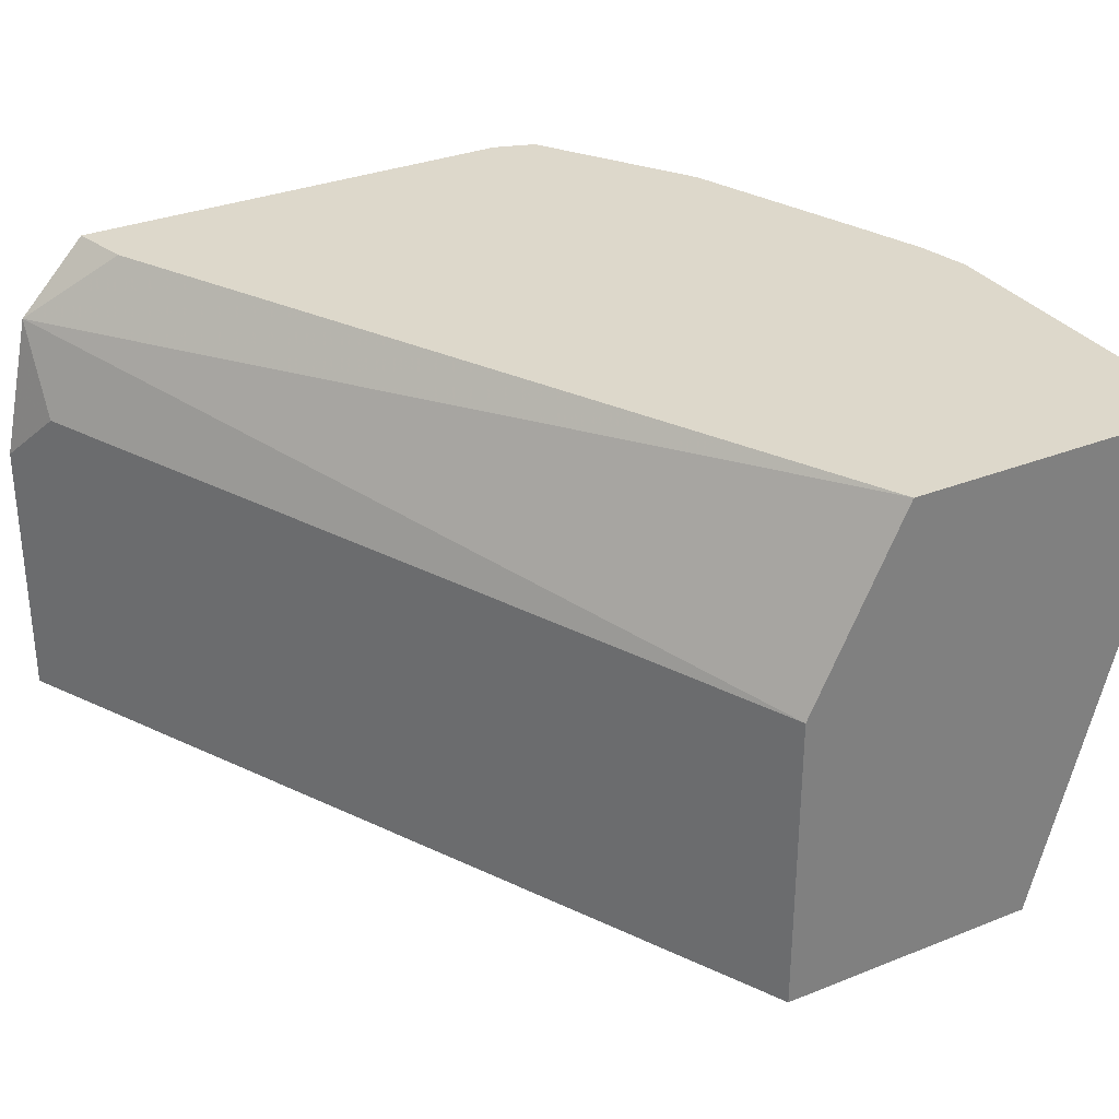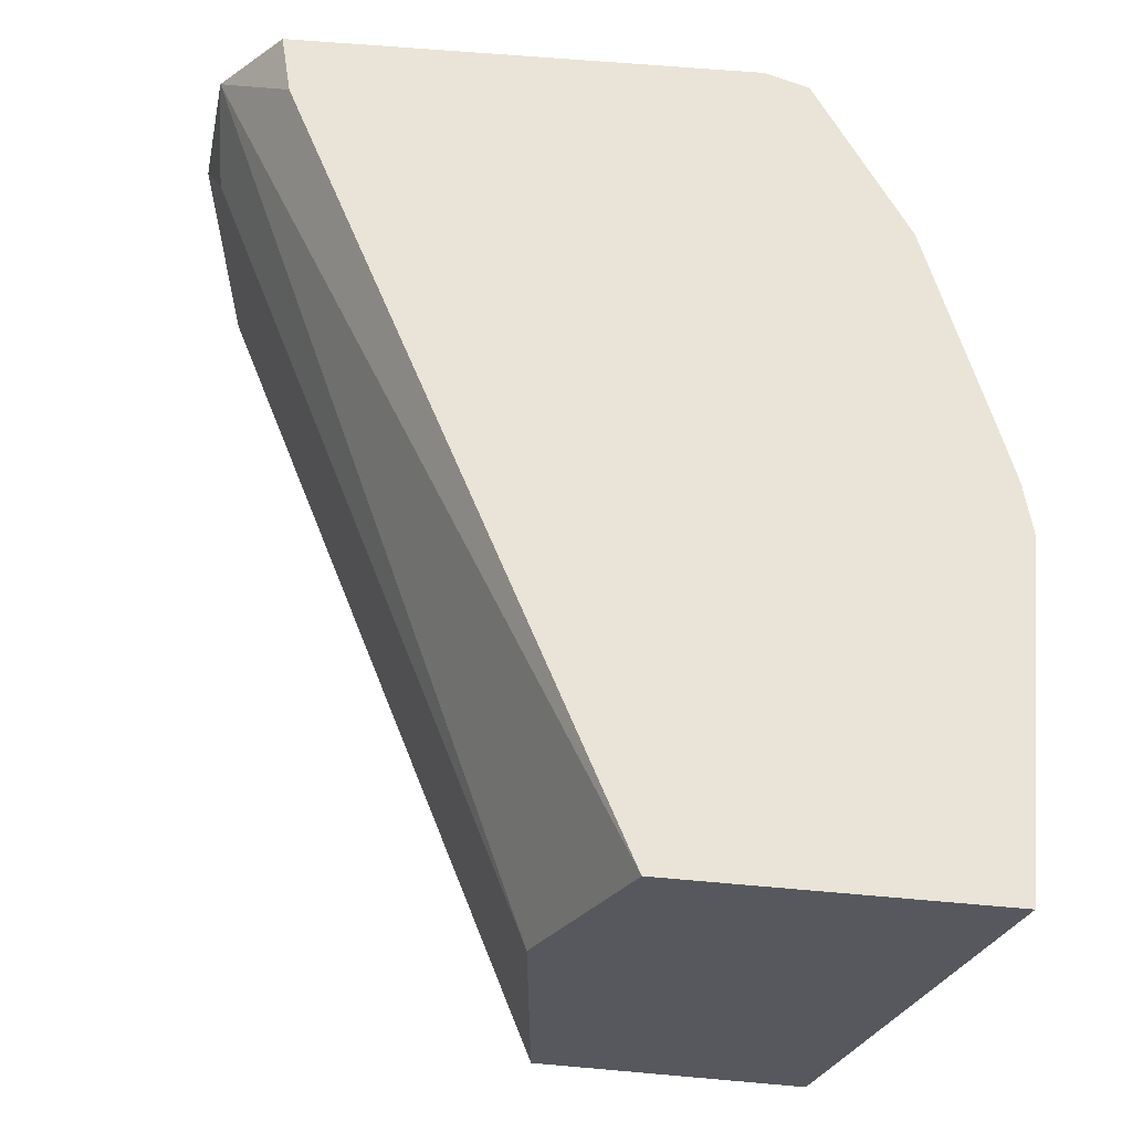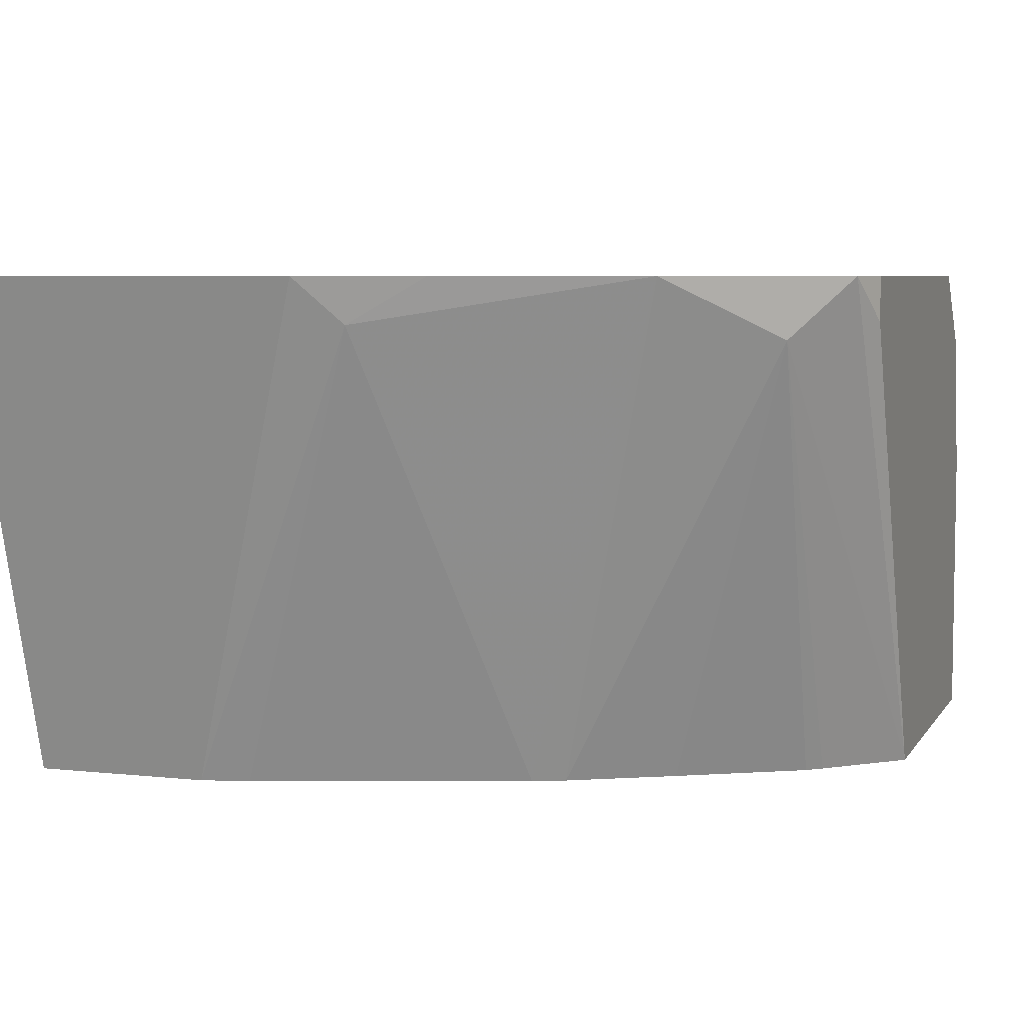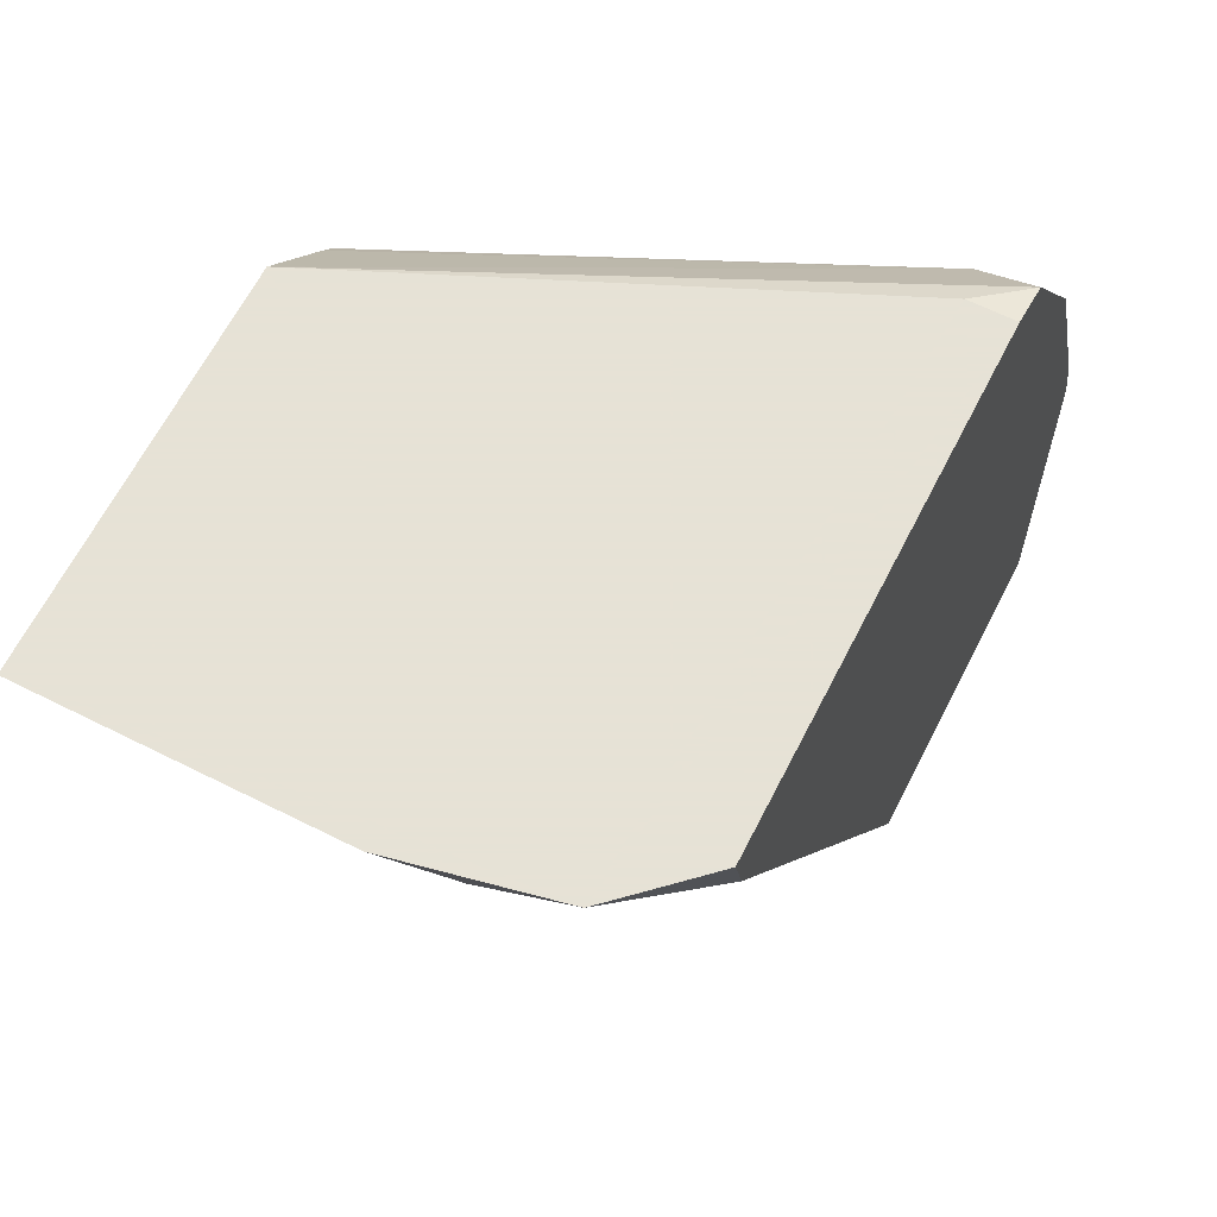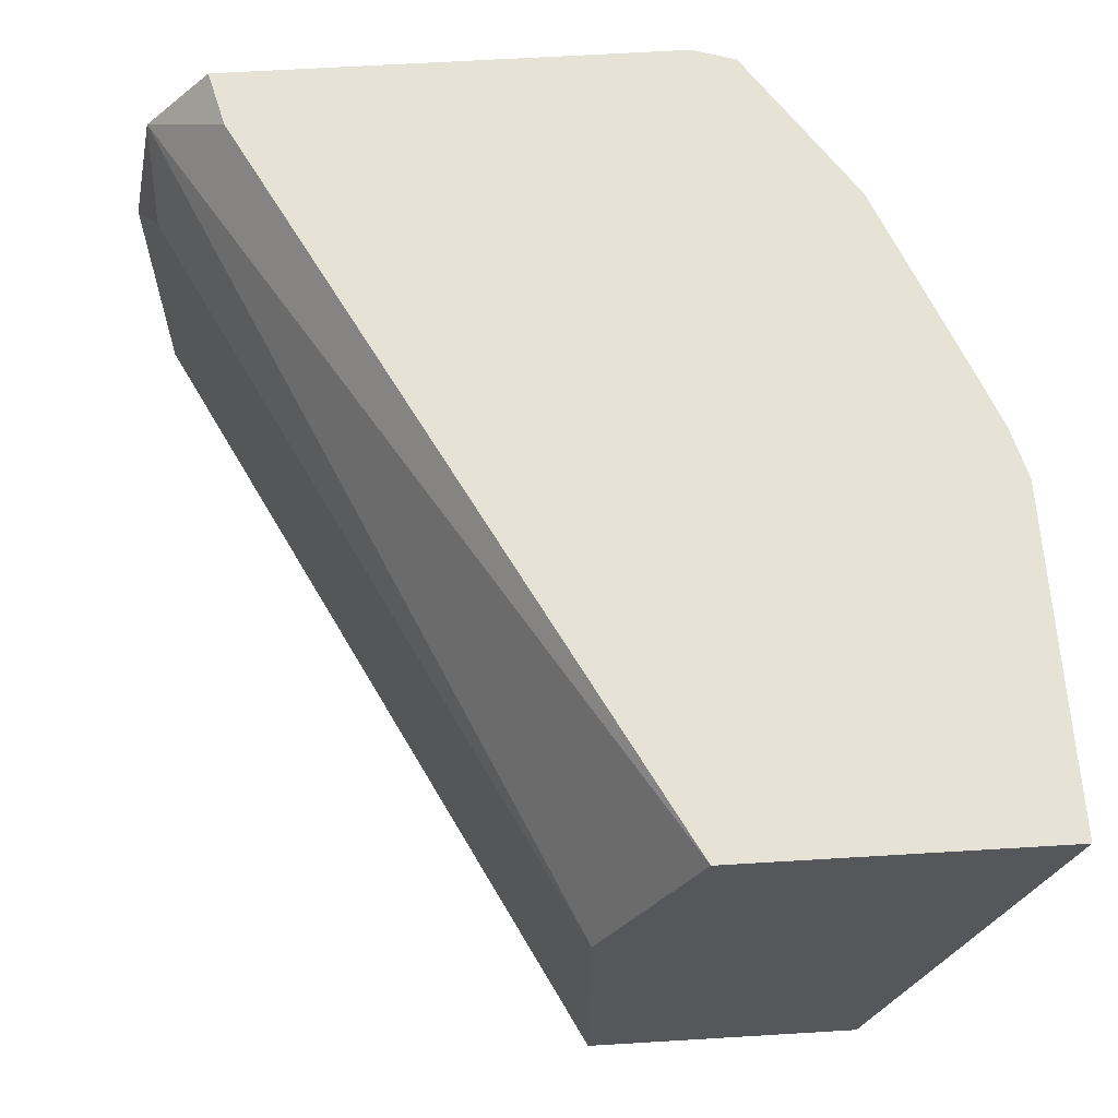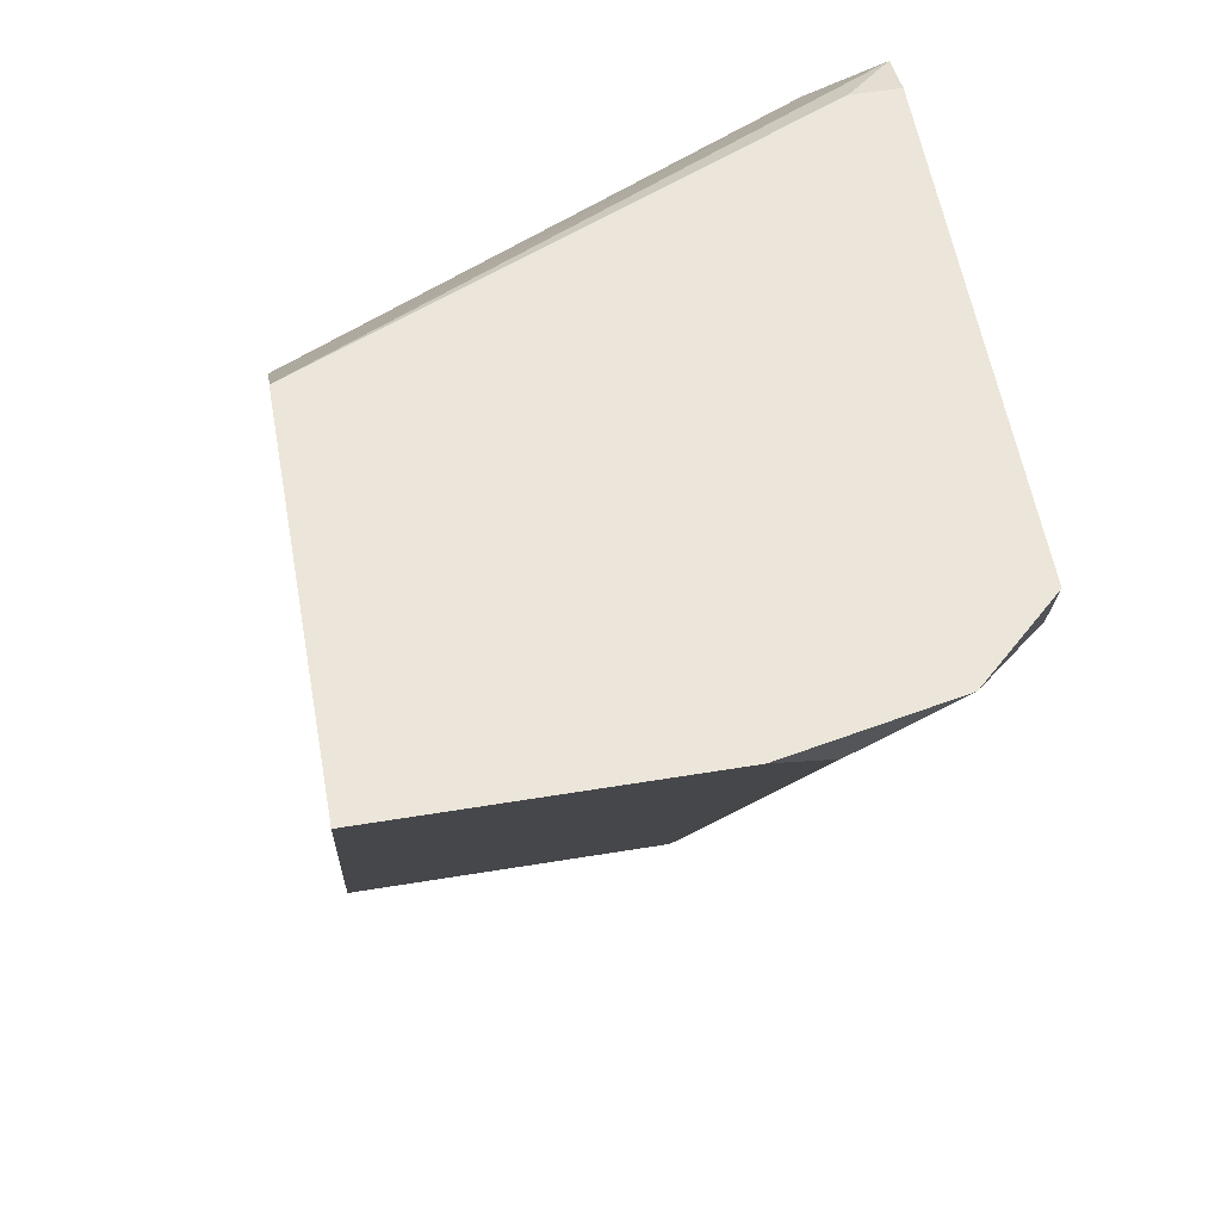
<metadata>
{"format":"obj","ext":"obj","renderer":"f3d","projection":"perspective","resolution":1024,"background":"white","views":[{"elev":31.5,"azim":150.5,"up":"+Y"},{"elev":61.0,"azim":-174.8,"up":"+Y"},{"elev":5.9,"azim":-71.6,"up":"+Y"},{"elev":63.8,"azim":116.9,"up":"+Z"},{"elev":63.0,"azim":176.5,"up":"+Y"},{"elev":55.8,"azim":80.1,"up":"+Z"}]}
</metadata>
<code>
v -0.5203 0.6064 0.1282
v -0.512 0.5899 0.1447
v -0.5153 0.6064 0.148
v -0.5203 0.6064 0.0002106
v -0.4675 0.4185 0.06679
v -0.4296 0.4185 0.1848
v -0.4785 0.6064 0.2448
v -0.5062 0.6064 0.1723
v -0.463 0.4185 0.08463
v -0.4029 0.6064 0.0002106
v -0.4675 0.4185 0.0002106
v -0.4248 0.4185 0.1966
v -0.4508 0.5843 0.2838
v -0.4395 0.6064 0.3059
v -0.3673 0.5343 0.0002106
v -0.2549 0.6064 0.2882
v -0.223 0.5783 0.3112
v -0.3673 0.4185 0.0002106
v -0.4042 0.4185 0.2337
v -0.3784 0.4185 0.2782
v -0.3736 0.4185 0.2837
v -0.3476 0.4185 0.3112
v -0.4234 0.5903 0.3112
v -0.4234 0.6064 0.3112
v -0.2226 0.5454 0.2894
v -0.216 0.4185 0.3027
v -0.2531 0.6064 0.2951
v -0.2491 0.6064 0.3112
v -0.2117 0.5235 0.3112
v -0.2117 0.4185 0.3112
f 13 22 14
f 13 21 22
f 13 20 21
f 12 19 13
f 7 13 14
f 10 16 17
f 7 12 13
f 6 12 7
f 13 19 20
f 5 6 9
f 10 17 15
f 14 23 24
f 17 22 30
f 15 25 26
f 15 26 18
f 16 27 17
f 17 28 24
f 17 24 23
f 17 23 22
f 17 30 29
f 17 29 25
f 17 27 28
f 25 29 26
f 26 29 30
f 5 12 6
f 15 17 25
f 5 19 12
f 14 22 23
f 5 21 20
f 5 20 19
f 1 2 3
f 1 3 8
f 1 8 7
f 1 14 24
f 1 24 28
f 1 28 27
f 1 27 16
f 1 16 10
f 1 10 4
f 1 4 11
f 1 11 5
f 1 5 2
f 1 7 14
f 5 26 30
f 2 6 7
f 5 30 22
f 5 18 26
f 5 11 18
f 4 18 11
f 5 22 21
f 4 10 15
f 2 9 6
f 2 5 9
f 2 8 3
f 2 7 8
f 4 15 18

</code>
